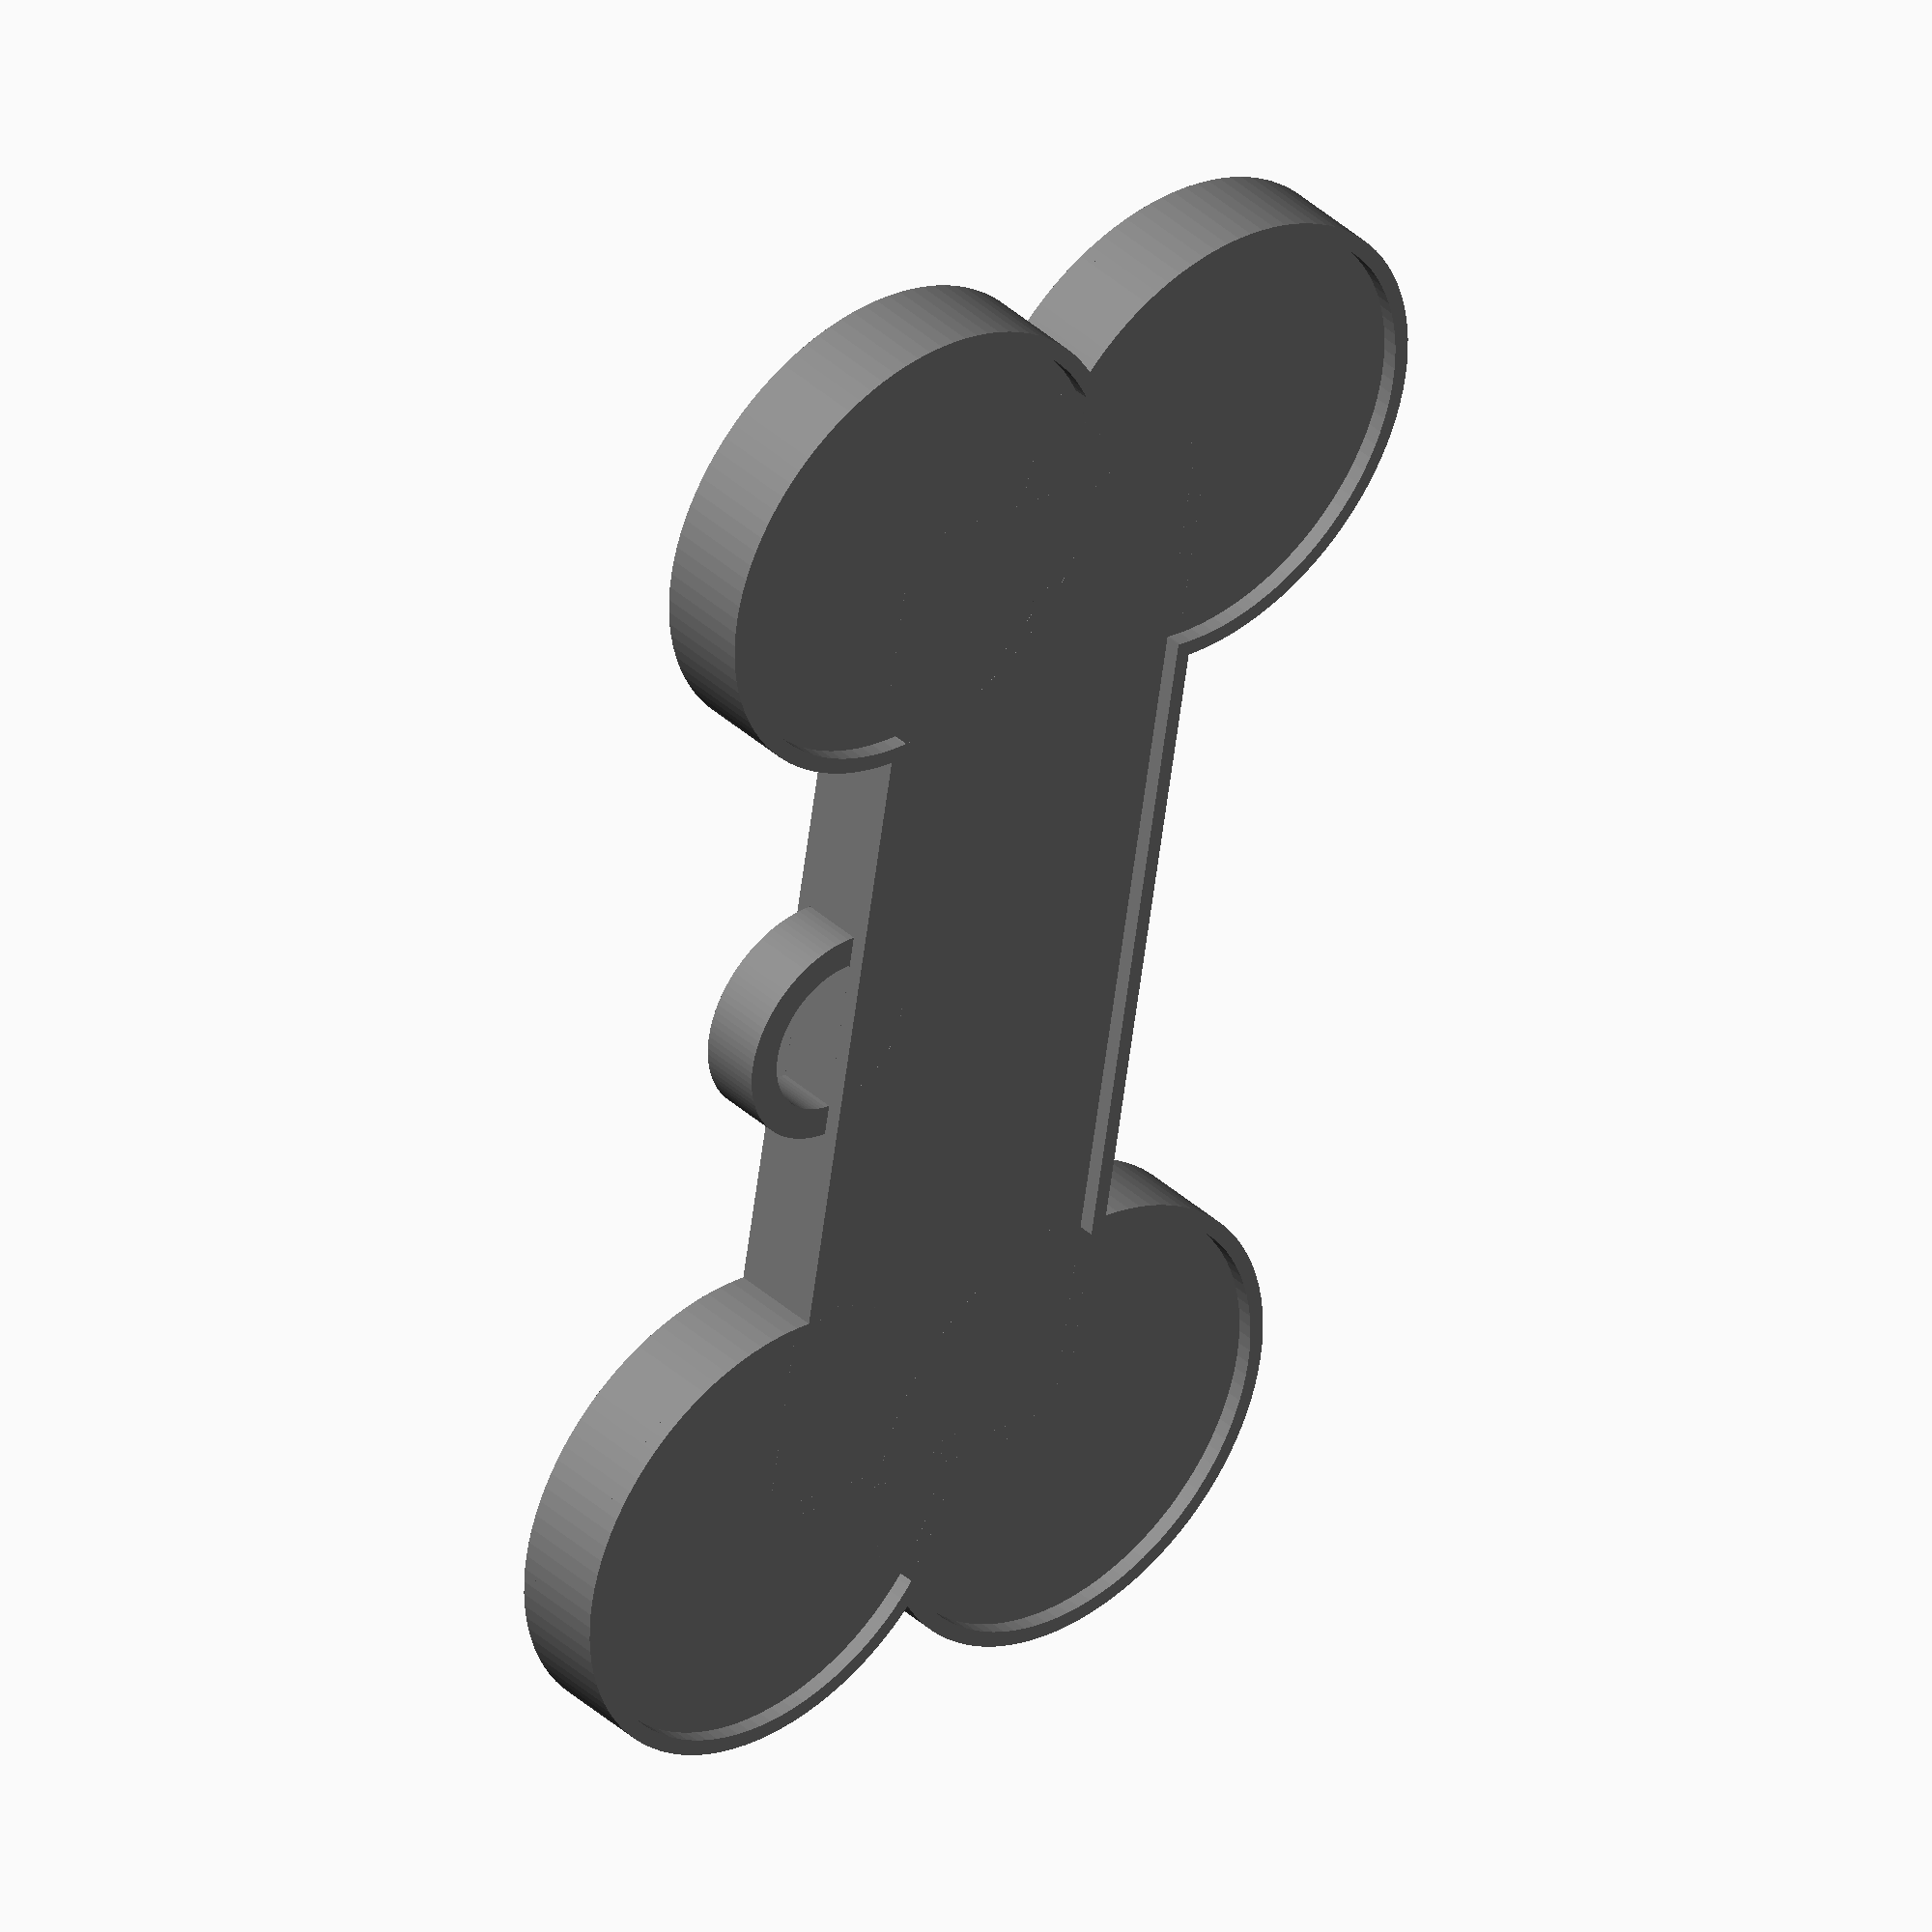
<openscad>
$fn = 100;

/*
translate([0, 0, 2]) linear_extrude(2) text("panda", size=16, halign="center", valign="center");
*/

color("grey") {
    cube([70, 24, 4], center=true);
    translate([-35, 12, 0]) cylinder(h=4, d=30, center=true);
    translate([-35, -12, 0]) cylinder(h=4, d=30, center=true);
    translate([35, 12, 0]) cylinder(h=4, d=30, center=true);
    translate([35, -12, 0]) cylinder(h=4, d=30, center=true);

    difference() {
        union() {
            cube([70, 24, 6], center=true);
            translate([-35, 12, 0]) cylinder(h=6, d=30, center=true);
            translate([-35, -12, 0]) cylinder(h=6, d=30, center=true);
            translate([35, 12, 0]) cylinder(h=6, d=30, center=true);
            translate([35, -12, 0]) cylinder(h=6, d=30, center=true);
        }
    
        union() {
            cube([68, 22, 8], center=true);
            translate([-35, 12, 0]) cylinder(h=8, d=28, center=true);
            translate([-35, -12, 0]) cylinder(h=8, d=28, center=true);
            translate([35, 12, 0]) cylinder(h=8, d=28, center=true);
            translate([35, -12, 0]) cylinder(h=8, d=28, center=true);
        }
    }
    
    difference() {
        translate([0, 12, 0]) cylinder(h=4, d=14, center=true);
        translate([0, 12, -1]) cylinder(h=7, d=10, center=true);
    }
}

/*
translate([0, 5, -4]) {
    mirror([1, 0, 0]) linear_extrude(2) text("Ollie - 415-555-5555", size=5, halign="center", valign="center");
}

translate([0, -5, -4]) {
    mirror([1, 0, 0]) linear_extrude(2) text("Skylar - 415-555-5555", size=5, halign="center", valign="center");
}
*/

</openscad>
<views>
elev=321.8 azim=279.5 roll=318.9 proj=o view=wireframe
</views>
